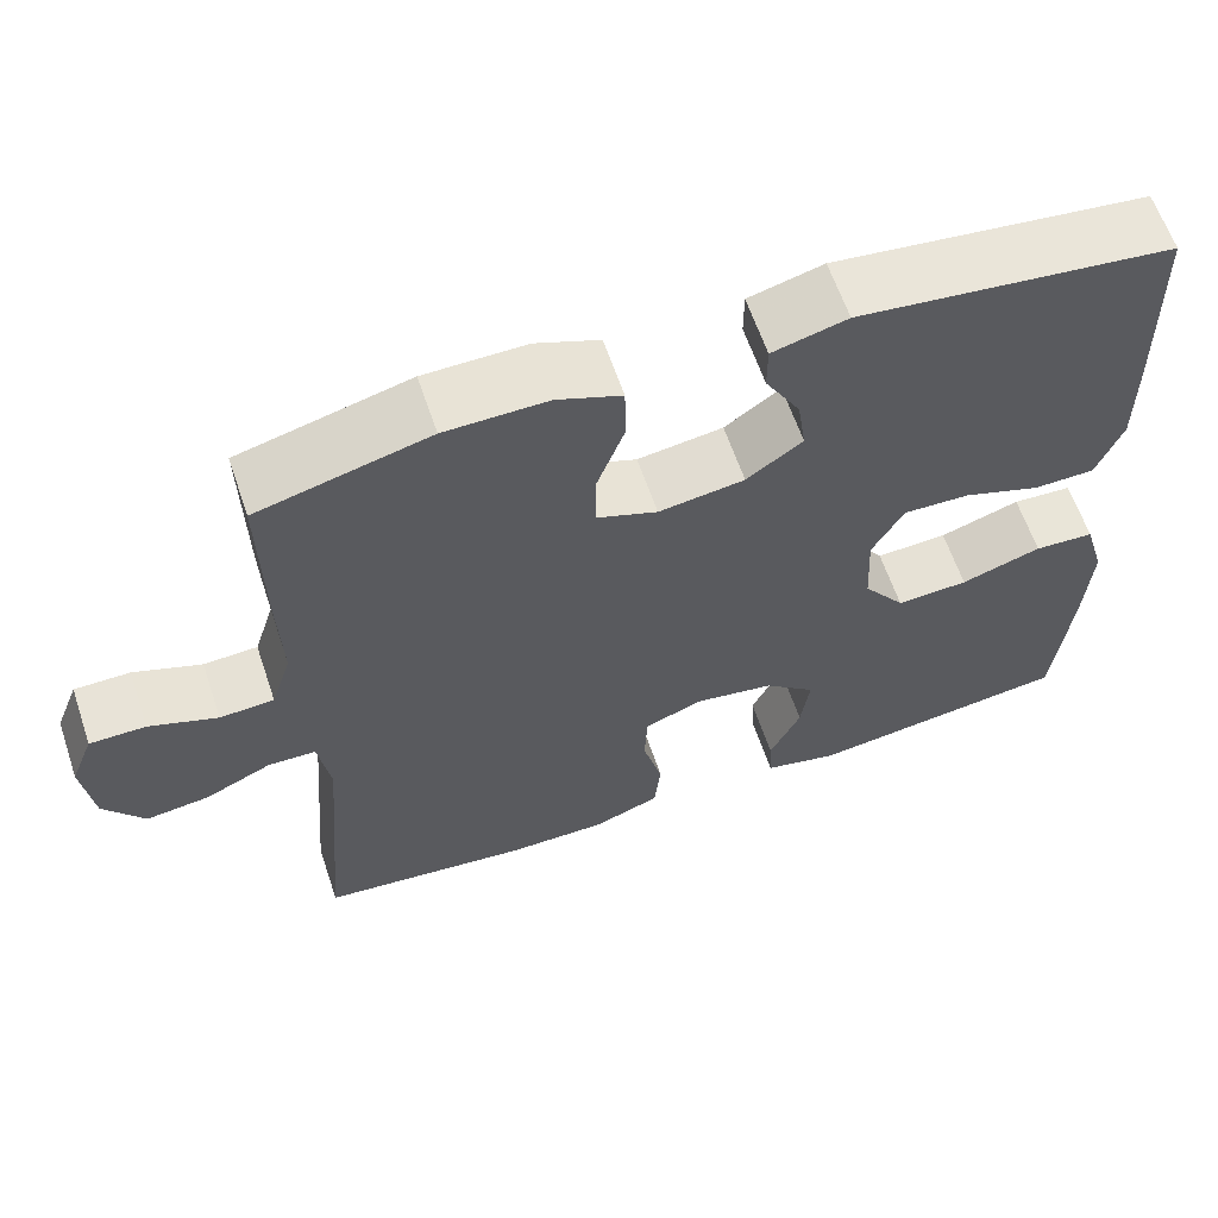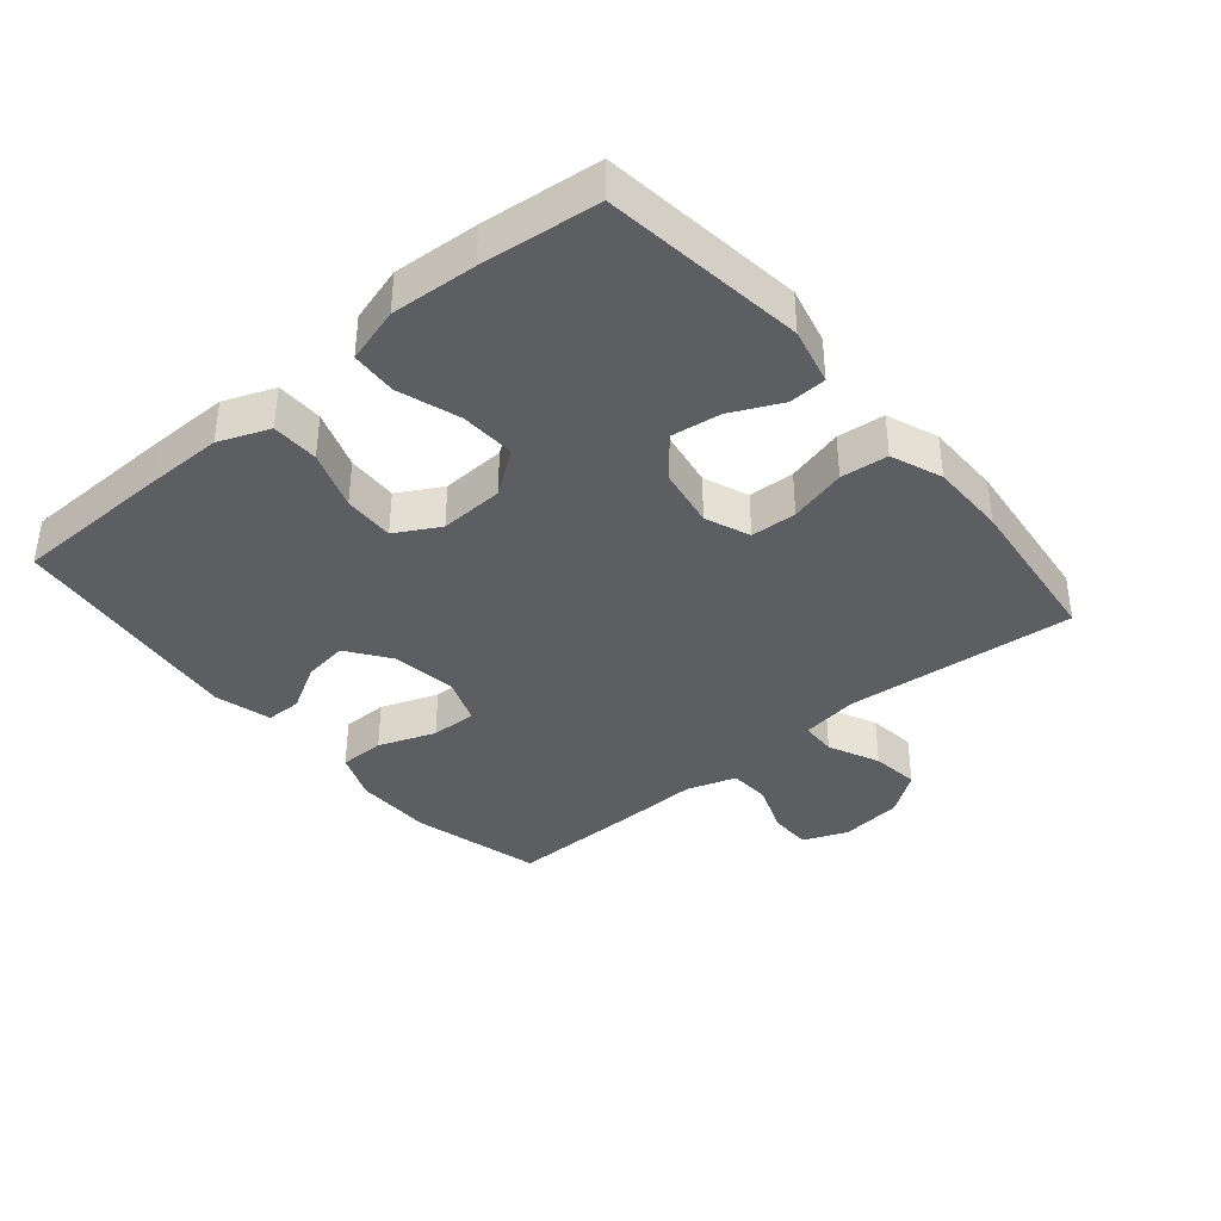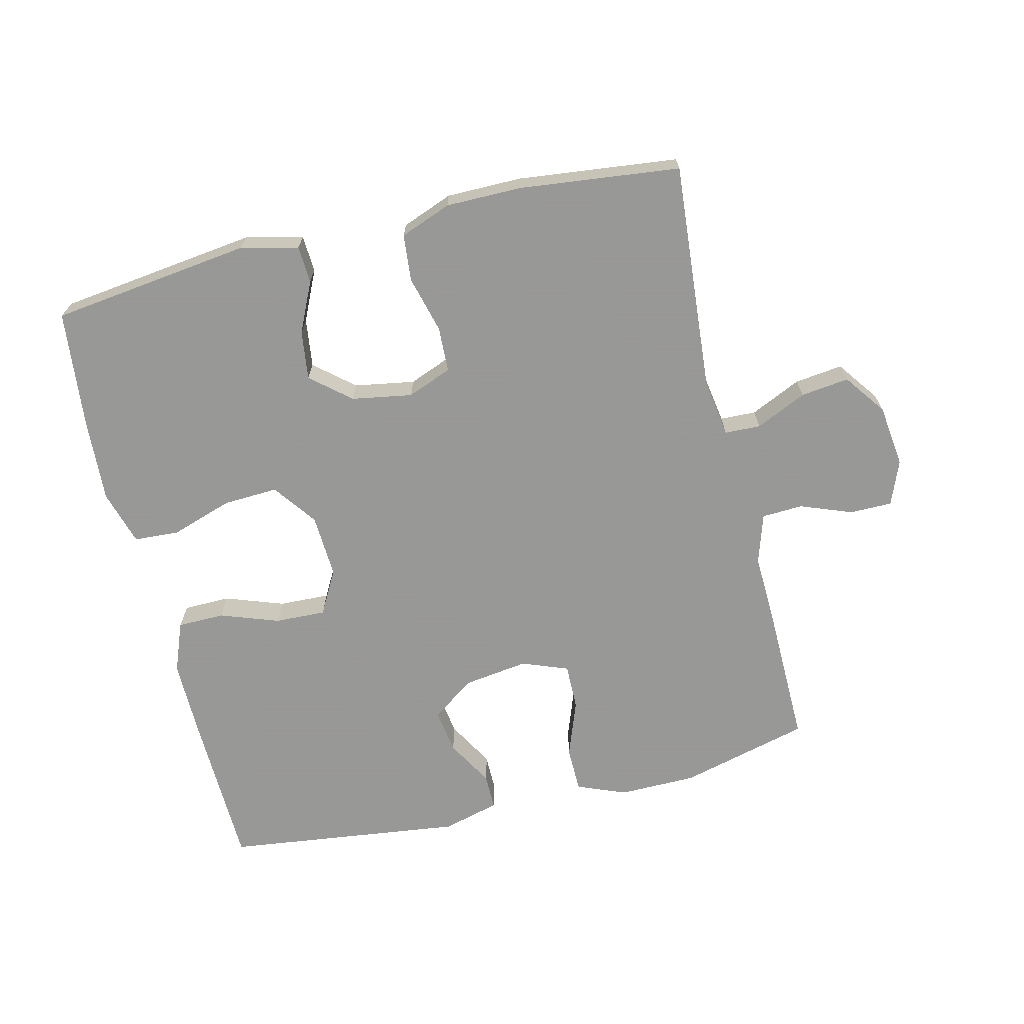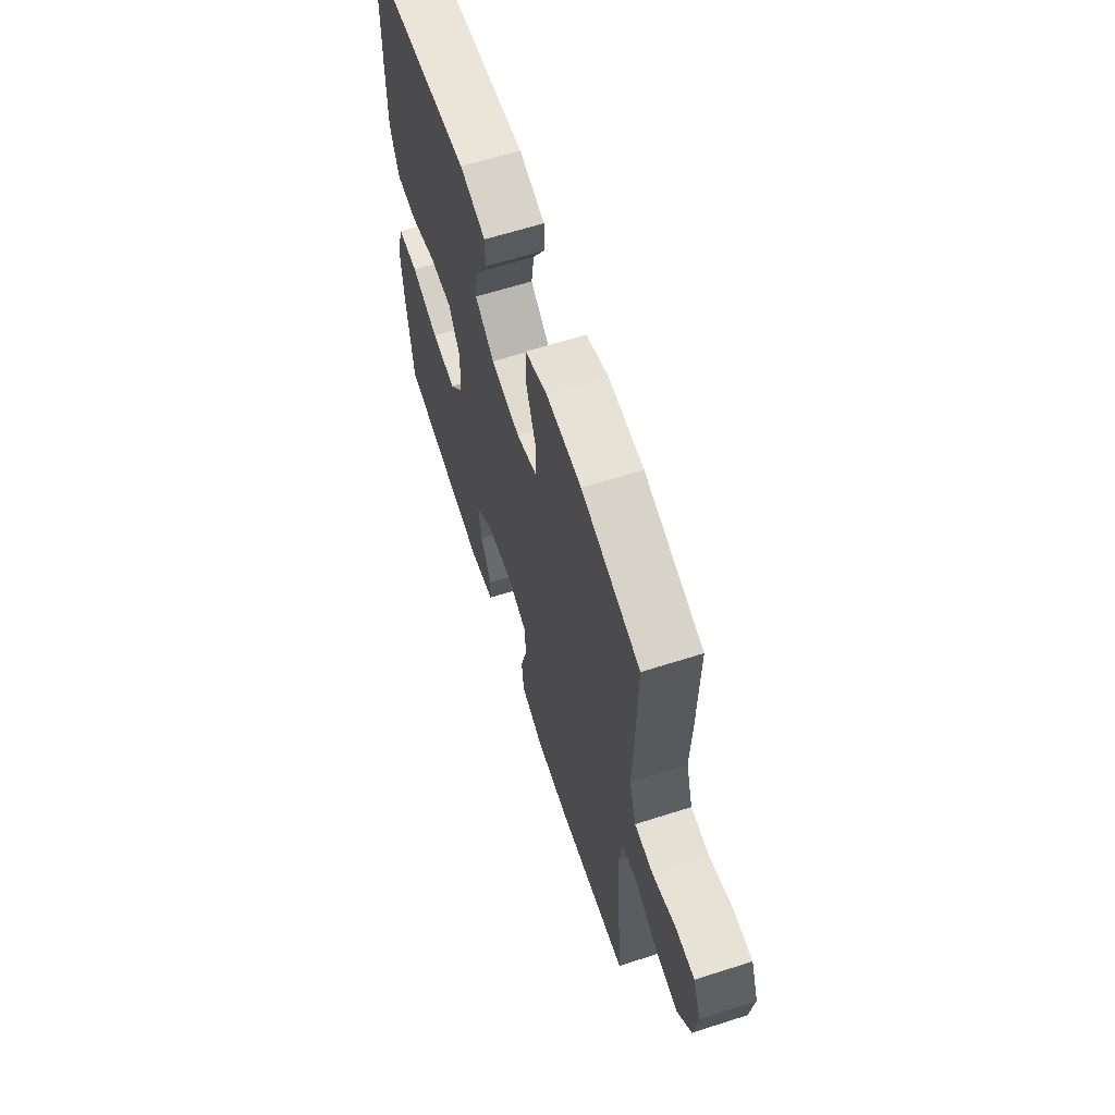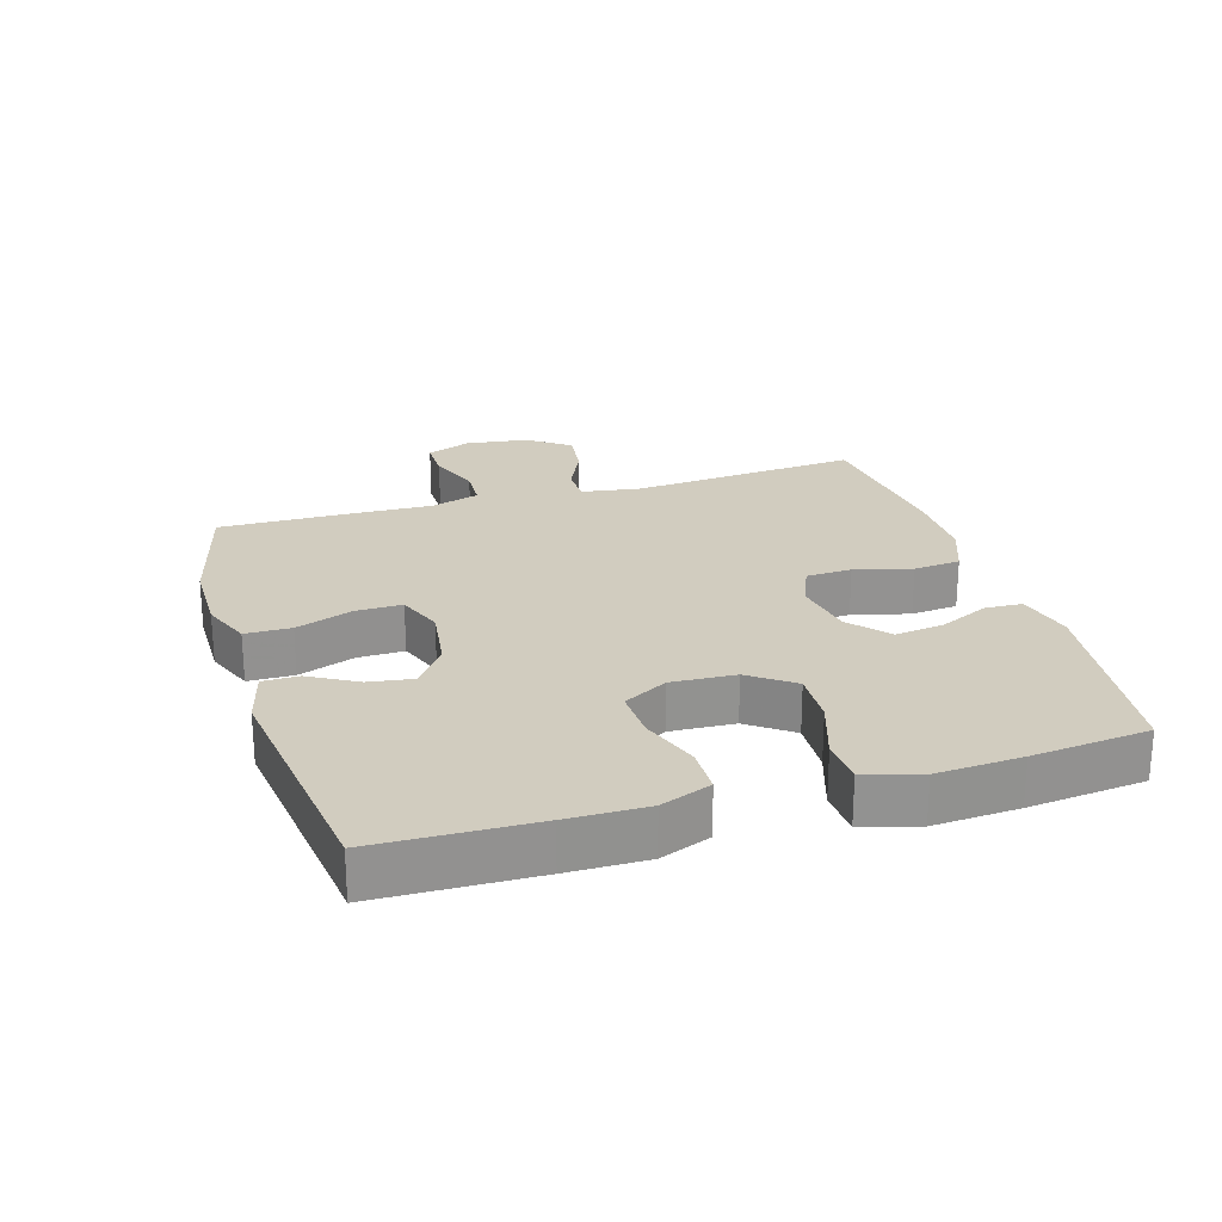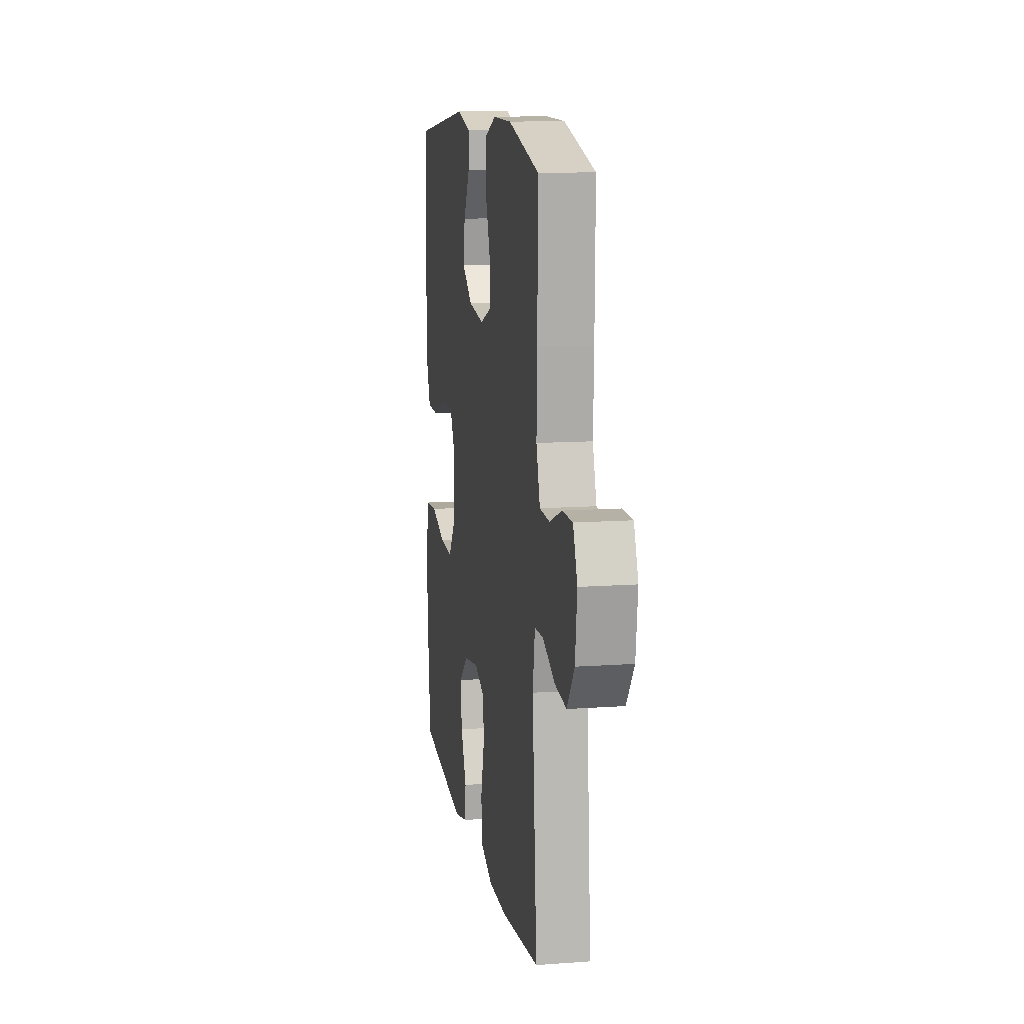
<metadata>
{"format":"obj","ext":"obj","renderer":"f3d","projection":"perspective","resolution":1024,"background":"white","views":[{"elev":62.1,"azim":-18.7,"up":"+Z"},{"elev":-37.8,"azim":130.0,"up":"+Y"},{"elev":-68.4,"azim":-166.4,"up":"+Y"},{"elev":63.4,"azim":-107.9,"up":"+Z"},{"elev":23.8,"azim":73.1,"up":"+Y"},{"elev":12.1,"azim":-99.7,"up":"+Z"}]}
</metadata>
<code>
v 0.5 0.07 0.5
v 0.506 0.07 0.259
v 0.507 0.07 0.138
v 0.477 0.07 0.061
v 0.405 0.07 0.06
v 0.315 0.07 0.092
v 0.237 0.07 0.095
v 0.2 0.07 0.028
v 0.205 0.07 -0.07
v 0.254 0.07 -0.137
v 0.338 0.07 -0.133
v 0.432 0.07 -0.102
v 0.502 0.07 -0.106
v 0.527 0.07 -0.191
v 0.519 0.07 -0.321
v 0.5 0.07 -0.5
v 0.192 0.07 -0.539
v 0.105 0.07 -0.518
v 0.102 0.07 -0.461
v 0.138 0.07 -0.384
v 0.148 0.07 -0.309
v 0.088 0.07 -0.258
v -0.005 0.07 -0.242
v -0.073 0.07 -0.269
v -0.076 0.07 -0.339
v -0.053 0.07 -0.426
v -0.06 0.07 -0.498
v -0.138 0.07 -0.528
v -0.254 0.07 -0.528
v -0.5 0.07 -0.5
v -0.471 0.07 -0.148
v -0.485 0.07 -0.06
v -0.54 0.07 -0.058
v -0.618 0.07 -0.094
v -0.692 0.07 -0.103
v -0.739 0.07 -0.039
v -0.751 0.07 0.057
v -0.724 0.07 0.125
v -0.659 0.07 0.125
v -0.58 0.07 0.095
v -0.517 0.07 0.098
v -0.493 0.07 0.174
v -0.497 0.07 0.292
v -0.5 0.07 0.5
v -0.301 0.07 0.551
v -0.182 0.07 0.552
v -0.107 0.07 0.522
v -0.106 0.07 0.452
v -0.138 0.07 0.365
v -0.139 0.07 0.294
v -0.068 0.07 0.267
v 0.032 0.07 0.281
v 0.097 0.07 0.328
v 0.087 0.07 0.396
v 0.046 0.07 0.468
v 0.046 0.07 0.523
v 0.133 0.07 0.546
v 0.5 0 0.5
v 0.506 0 0.259
v 0.507 0 0.138
v 0.477 0 0.061
v 0.405 0 0.06
v 0.315 0 0.092
v 0.237 0 0.095
v 0.2 0 0.028
v 0.205 0 -0.07
v 0.254 0 -0.137
v 0.338 0 -0.133
v 0.432 0 -0.102
v 0.502 0 -0.106
v 0.527 0 -0.191
v 0.519 0 -0.321
v 0.5 0 -0.5
v 0.192 0 -0.539
v 0.105 0 -0.518
v 0.102 0 -0.461
v 0.138 0 -0.384
v 0.148 0 -0.309
v 0.088 0 -0.258
v -0.005 0 -0.242
v -0.073 0 -0.269
v -0.076 0 -0.339
v -0.053 0 -0.426
v -0.06 0 -0.498
v -0.138 0 -0.528
v -0.254 0 -0.528
v -0.5 0 -0.5
v -0.471 0 -0.148
v -0.485 0 -0.06
v -0.54 0 -0.058
v -0.618 0 -0.094
v -0.692 0 -0.103
v -0.739 0 -0.039
v -0.751 0 0.057
v -0.724 0 0.125
v -0.659 0 0.125
v -0.58 0 0.095
v -0.517 0 0.098
v -0.493 0 0.174
v -0.497 0 0.292
v -0.5 0 0.5
v -0.301 0 0.551
v -0.182 0 0.552
v -0.107 0 0.522
v -0.106 0 0.452
v -0.138 0 0.365
v -0.139 0 0.294
v -0.068 0 0.267
v 0.032 0 0.281
v 0.097 0 0.328
v 0.087 0 0.396
v 0.046 0 0.468
v 0.046 0 0.523
v 0.133 0 0.546
f 4 5 6
f 3 4 6
f 2 3 6
f 1 2 6
f 57 1 6
f 56 57 6
f 55 56 6
f 54 55 6
f 53 54 6 7
f 52 53 7 8
f 51 52 8 9
f 50 51 9 10
f 47 48 49
f 46 47 49
f 45 46 49
f 44 45 49
f 43 44 49
f 42 43 49
f 41 42 49 50
f 38 39 40
f 37 38 40
f 36 37 40
f 35 36 40
f 34 35 40
f 33 34 40
f 32 33 40 41
f 29 30 31
f 28 29 31
f 27 28 31
f 26 27 31
f 25 26 31
f 24 25 31 32
f 41 50 10
f 32 41 10
f 24 32 10
f 23 24 10
f 18 19 20
f 17 18 20
f 16 17 20
f 15 16 20
f 14 15 20
f 13 14 20
f 12 13 20
f 11 12 20
f 11 20 21
f 22 23 10 11
f 11 21 22
f 63 62 61
f 63 61 60
f 63 60 59
f 63 59 58
f 63 58 114
f 63 114 113
f 63 113 112
f 63 112 111
f 64 63 111 110
f 65 64 110 109
f 66 65 109 108
f 67 66 108 107
f 106 105 104
f 106 104 103
f 106 103 102
f 106 102 101
f 106 101 100
f 106 100 99
f 107 106 99 98
f 97 96 95
f 97 95 94
f 97 94 93
f 97 93 92
f 97 92 91
f 97 91 90
f 98 97 90 89
f 88 87 86
f 88 86 85
f 88 85 84
f 88 84 83
f 88 83 82
f 89 88 82 81
f 67 107 98
f 67 98 89
f 67 89 81
f 67 81 80
f 77 76 75
f 77 75 74
f 77 74 73
f 77 73 72
f 77 72 71
f 77 71 70
f 77 70 69
f 77 69 68
f 78 77 68
f 68 67 80 79
f 79 78 68
f 1 58 59 2
f 2 59 60 3
f 3 60 61 4
f 4 61 62 5
f 5 62 63 6
f 6 63 64 7
f 7 64 65 8
f 8 65 66 9
f 9 66 67 10
f 10 67 68 11
f 11 68 69 12
f 12 69 70 13
f 13 70 71 14
f 14 71 72 15
f 15 72 73 16
f 16 73 74 17
f 17 74 75 18
f 18 75 76 19
f 19 76 77 20
f 20 77 78 21
f 21 78 79 22
f 22 79 80 23
f 23 80 81 24
f 24 81 82 25
f 25 82 83 26
f 26 83 84 27
f 27 84 85 28
f 28 85 86 29
f 29 86 87 30
f 30 87 88 31
f 31 88 89 32
f 32 89 90 33
f 33 90 91 34
f 34 91 92 35
f 35 92 93 36
f 36 93 94 37
f 37 94 95 38
f 38 95 96 39
f 39 96 97 40
f 40 97 98 41
f 41 98 99 42
f 42 99 100 43
f 43 100 101 44
f 44 101 102 45
f 45 102 103 46
f 46 103 104 47
f 47 104 105 48
f 48 105 106 49
f 49 106 107 50
f 50 107 108 51
f 51 108 109 52
f 52 109 110 53
f 53 110 111 54
f 54 111 112 55
f 55 112 113 56
f 56 113 114 57
f 57 114 58 1

</code>
